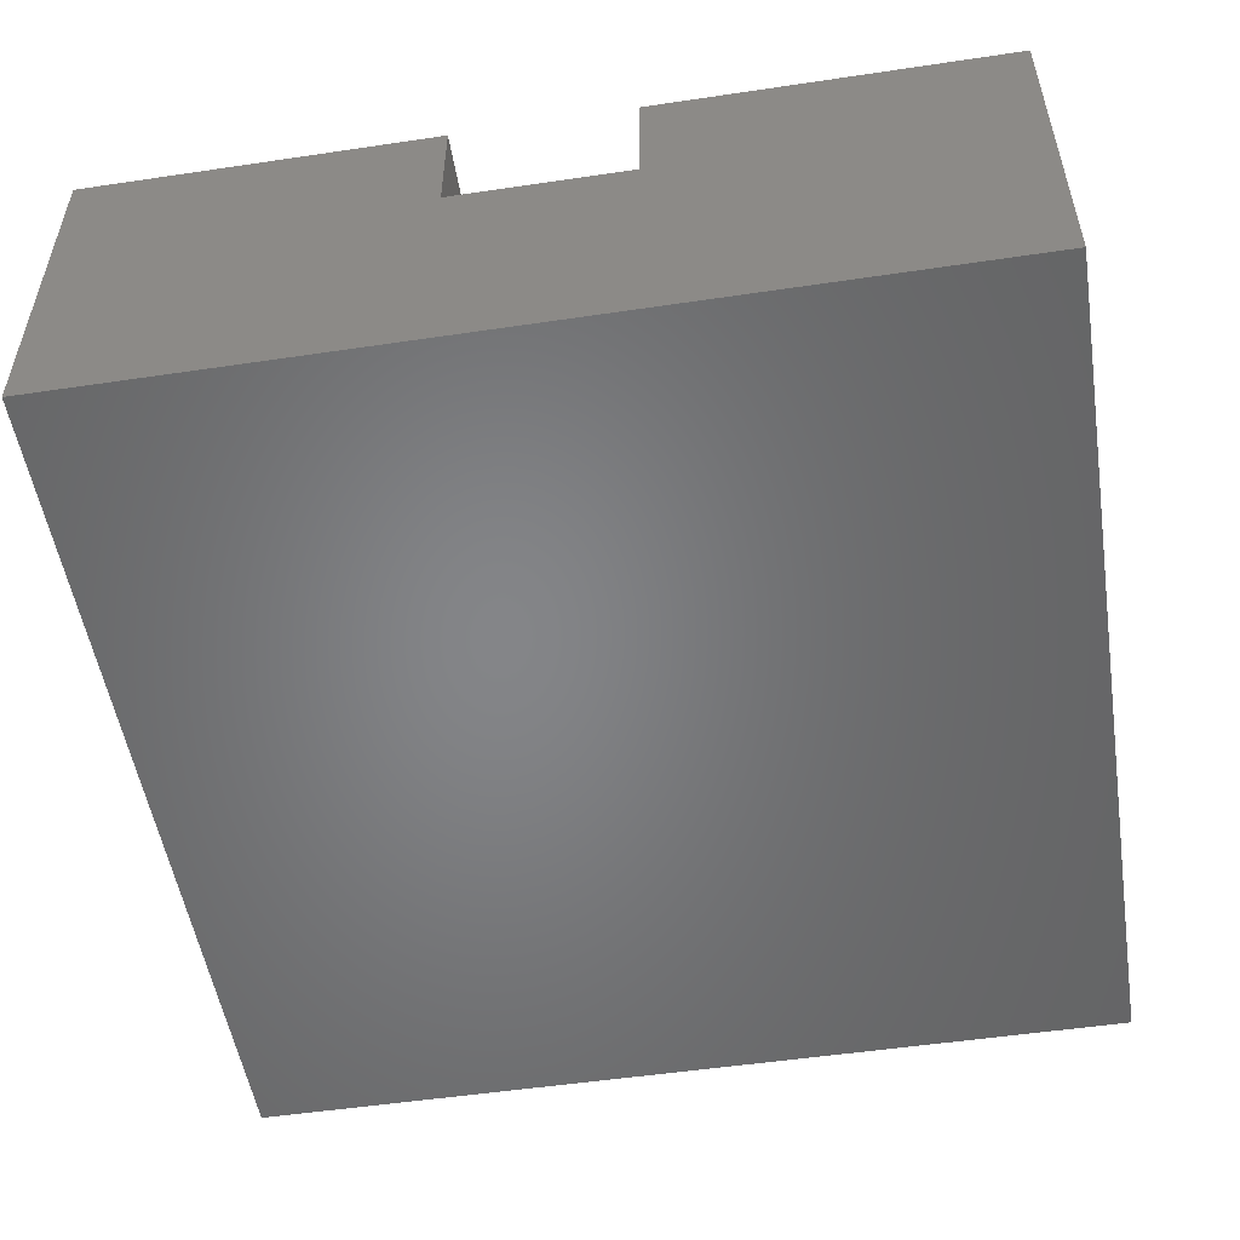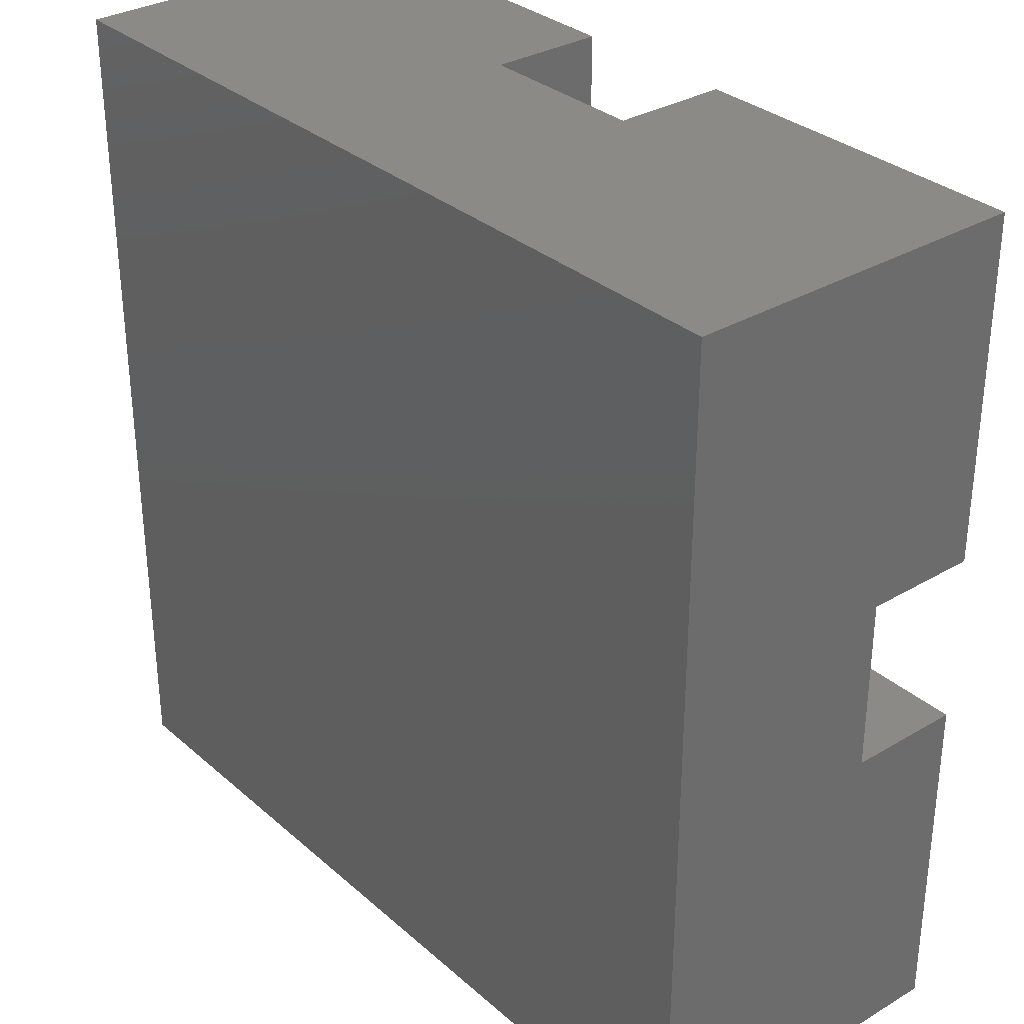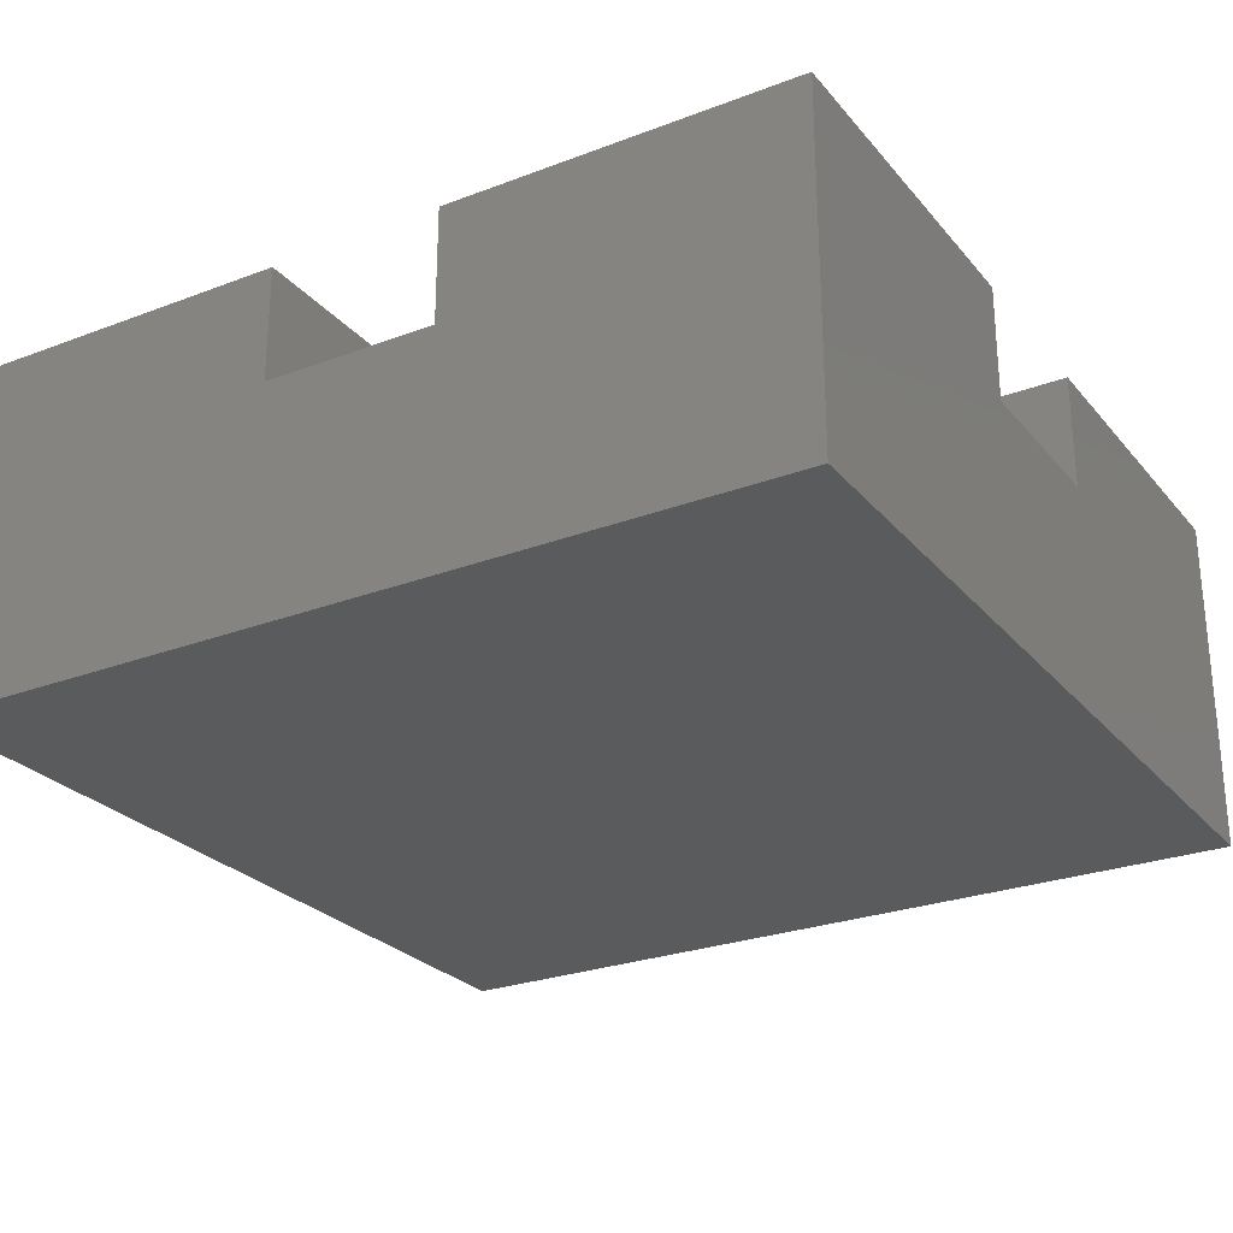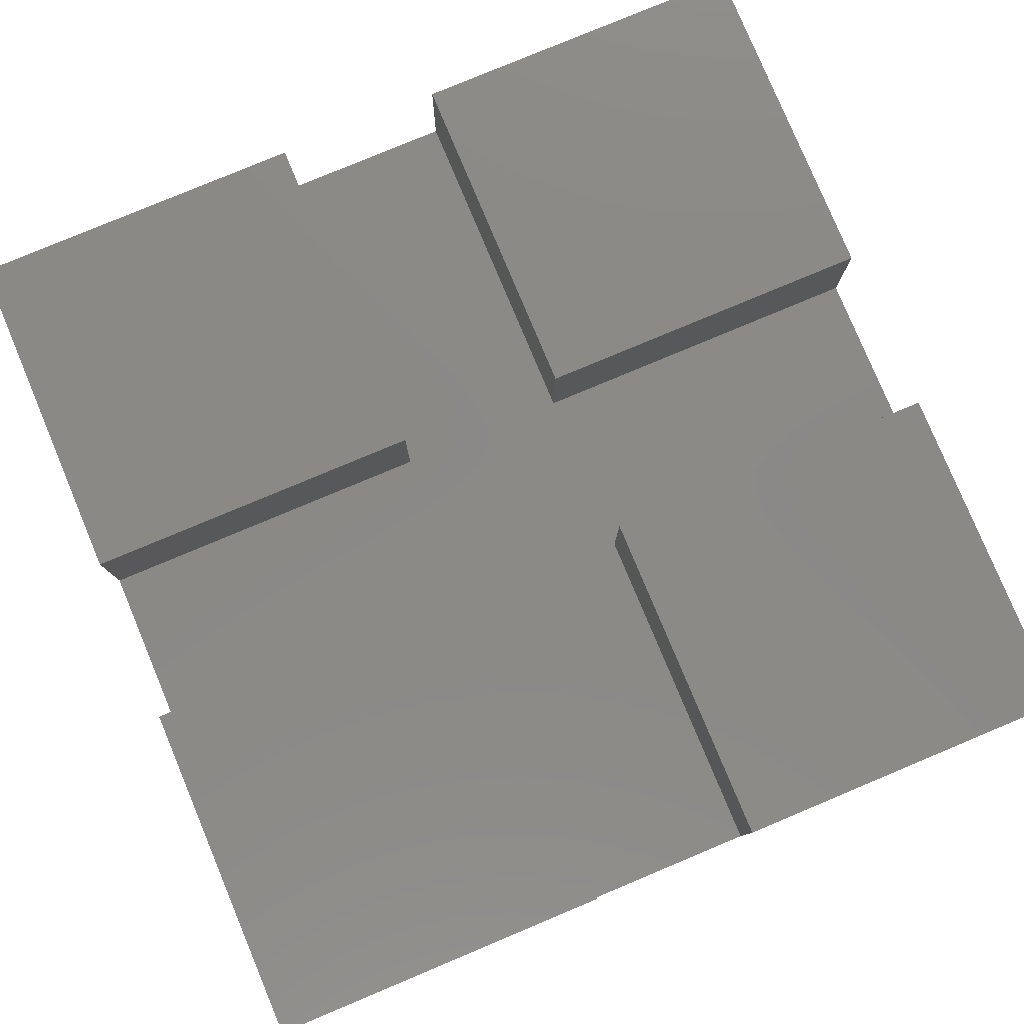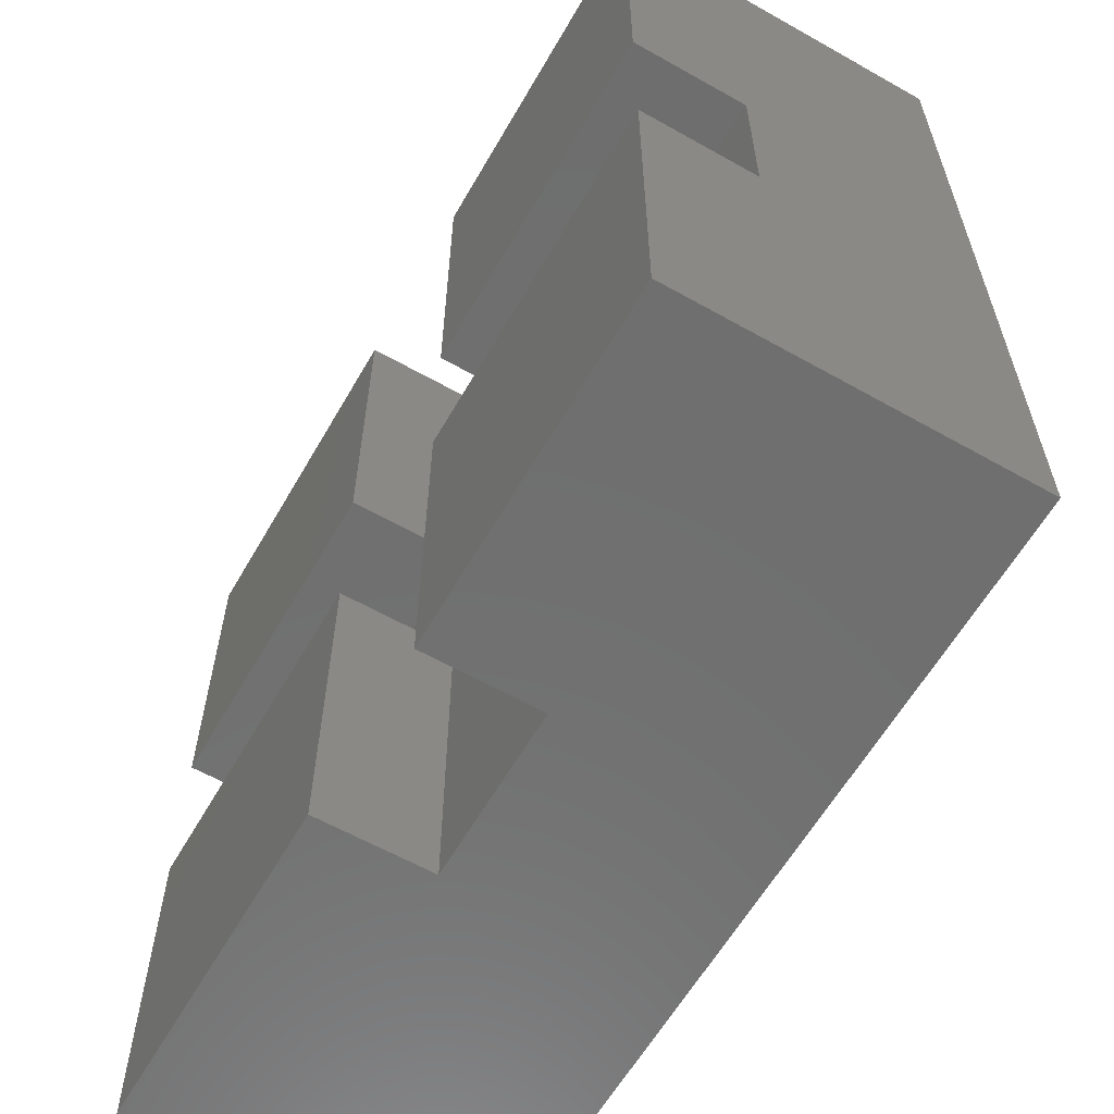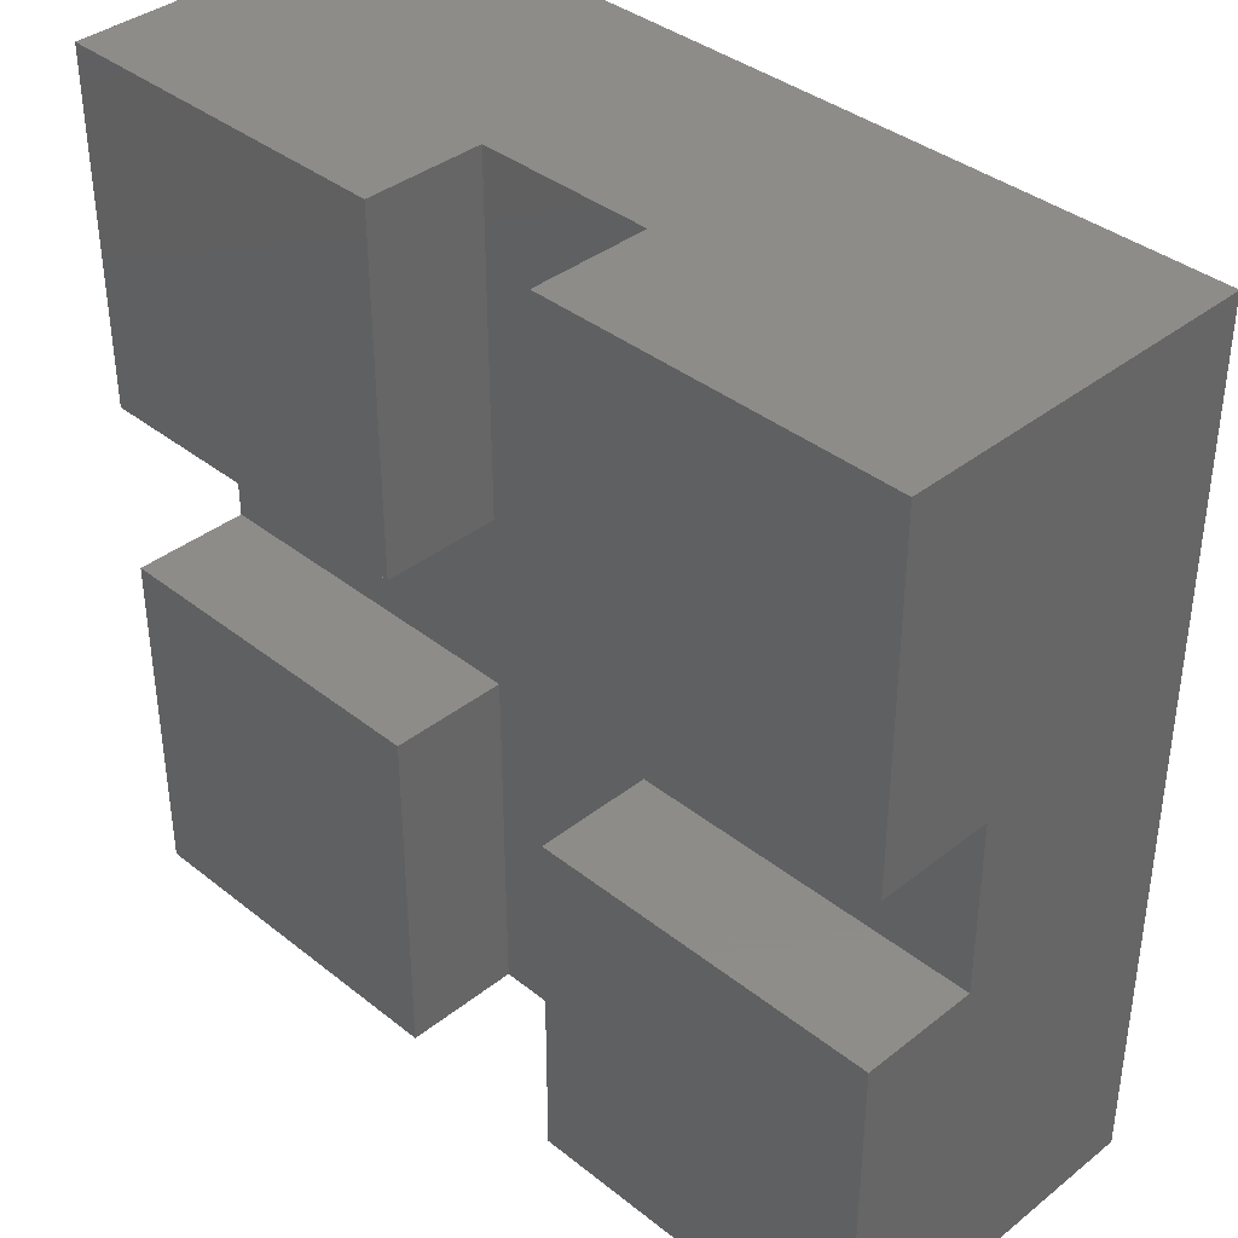
<metadata>
{"format":"stl","ext":"stl","renderer":"f3d","projection":"perspective","resolution":1024,"background":"white","views":[{"elev":-52.4,"azim":99.1,"up":"+Z"},{"elev":32.0,"azim":-129.7,"up":"+Y"},{"elev":-26.4,"azim":-59.2,"up":"+Z"},{"elev":79.8,"azim":-112.7,"up":"+Z"},{"elev":-61.0,"azim":60.1,"up":"+Y"},{"elev":38.1,"azim":45.1,"up":"+Y"}]}
</metadata>
<code>
# stl→obj: 32 verts, 60 faces
v 35 35 3
v 5 5 3
v 5 35 3
v 35 5 3
v 17 5 15
v 5 17 15
v 5 5 15
v 17 17 15
v 5 35 15
v 17 35 11
v 17 35 15
v 23 35 11
v 35 35 15
v 23 35 15
v 35 5 15
v 35 17 11
v 35 23 11
v 35 23 15
v 35 17 15
v 17 5 11
v 23 5 11
v 23 5 15
v 5 23 11
v 5 23 15
v 5 17 11
v 17 23 15
v 23 17 15
v 23 23 15
v 17 17 11
v 23 17 11
v 23 23 11
v 17 23 11
f 1 2 3
f 2 1 4
f 5 6 7
f 6 5 8
f 9 1 3
f 1 9 10
f 10 9 11
f 1 12 13
f 12 1 10
f 13 12 14
f 1 15 4
f 15 1 16
f 16 1 17
f 17 1 18
f 18 1 13
f 19 15 16
f 2 20 7
f 20 2 21
f 7 20 5
f 15 2 4
f 2 15 21
f 21 15 22
f 9 23 24
f 6 2 7
f 2 6 25
f 2 25 3
f 3 25 23
f 3 23 9
f 26 9 24
f 9 26 11
f 22 19 27
f 19 22 15
f 18 14 28
f 14 18 13
f 21 29 20
f 29 21 30
f 16 31 30
f 31 16 17
f 29 23 25
f 23 29 32
f 32 29 10
f 10 29 12
f 12 29 30
f 12 30 31
f 6 29 25
f 29 6 8
f 29 5 20
f 5 29 8
f 27 21 22
f 21 27 30
f 27 16 30
f 16 27 19
f 18 31 17
f 31 18 28
f 14 31 28
f 31 14 12
f 10 26 32
f 26 10 11
f 26 23 32
f 23 26 24

</code>
